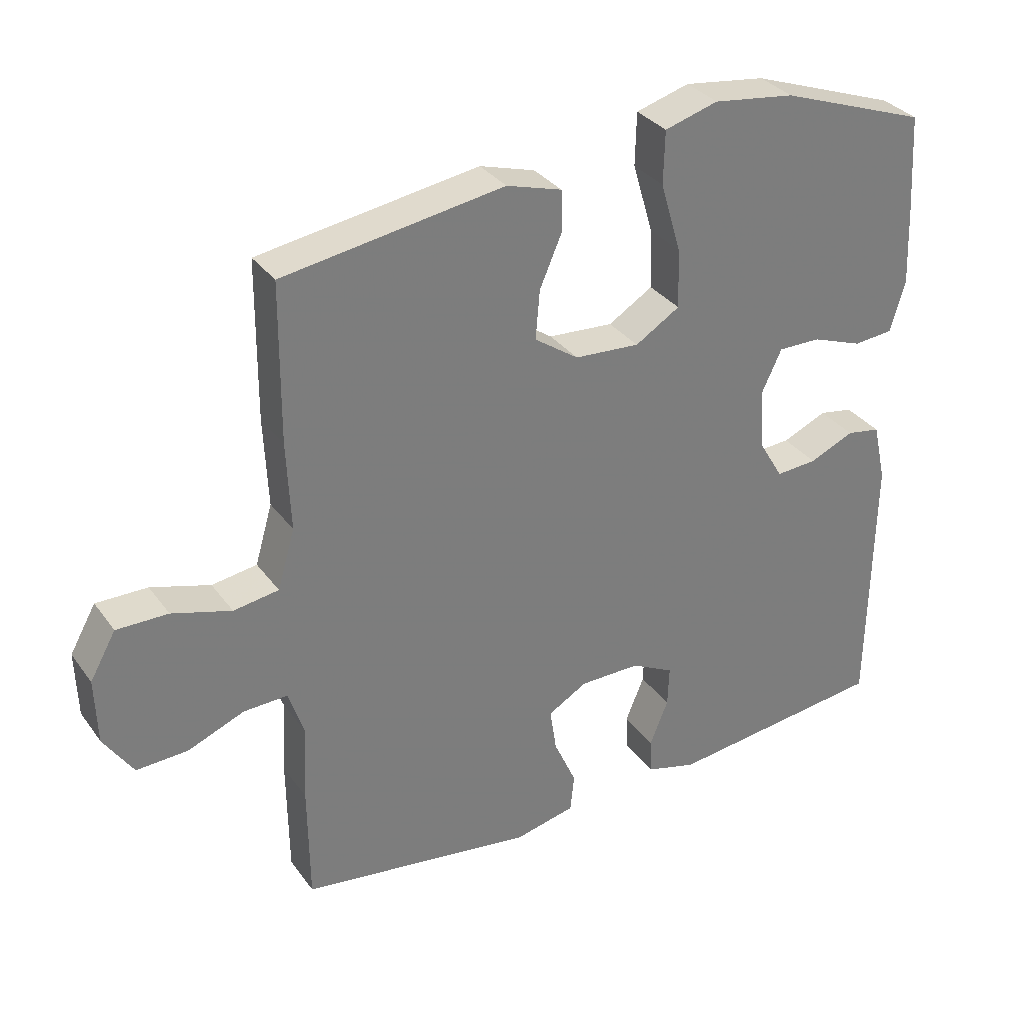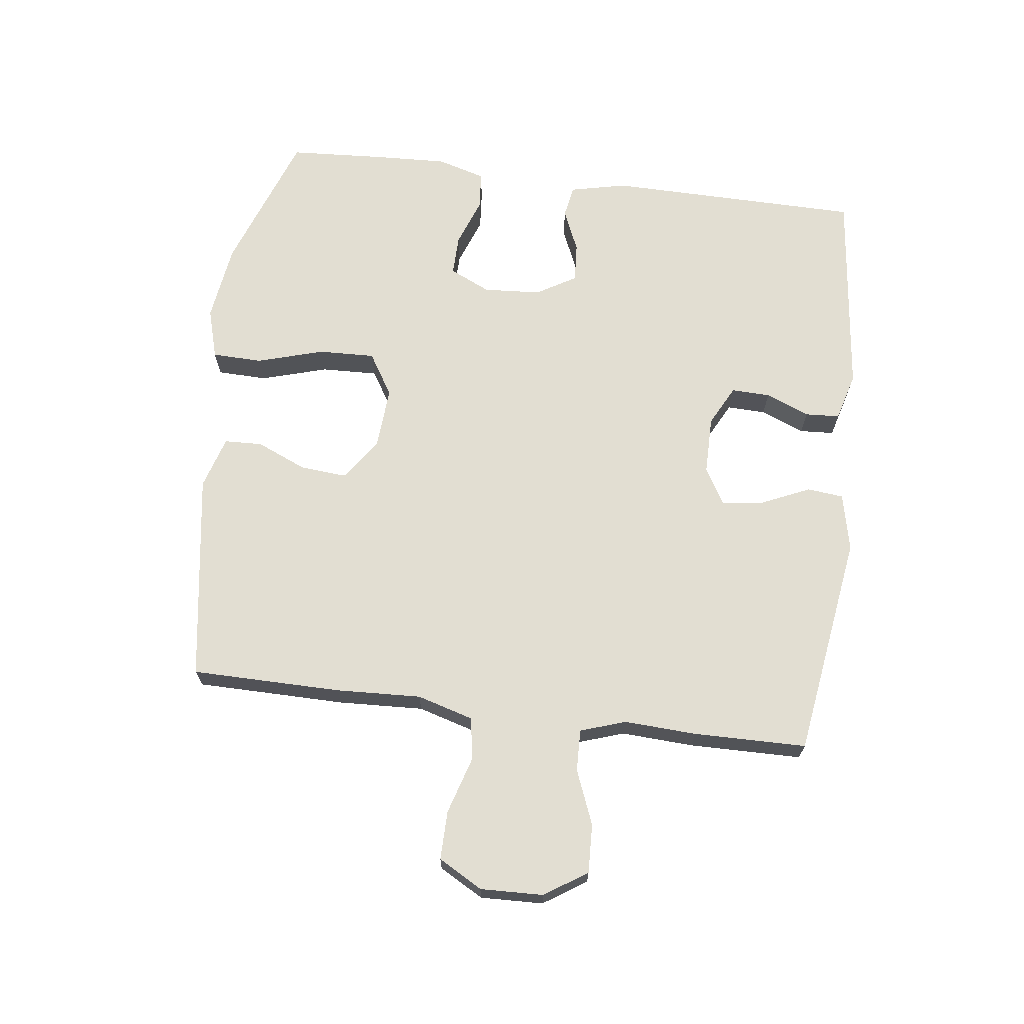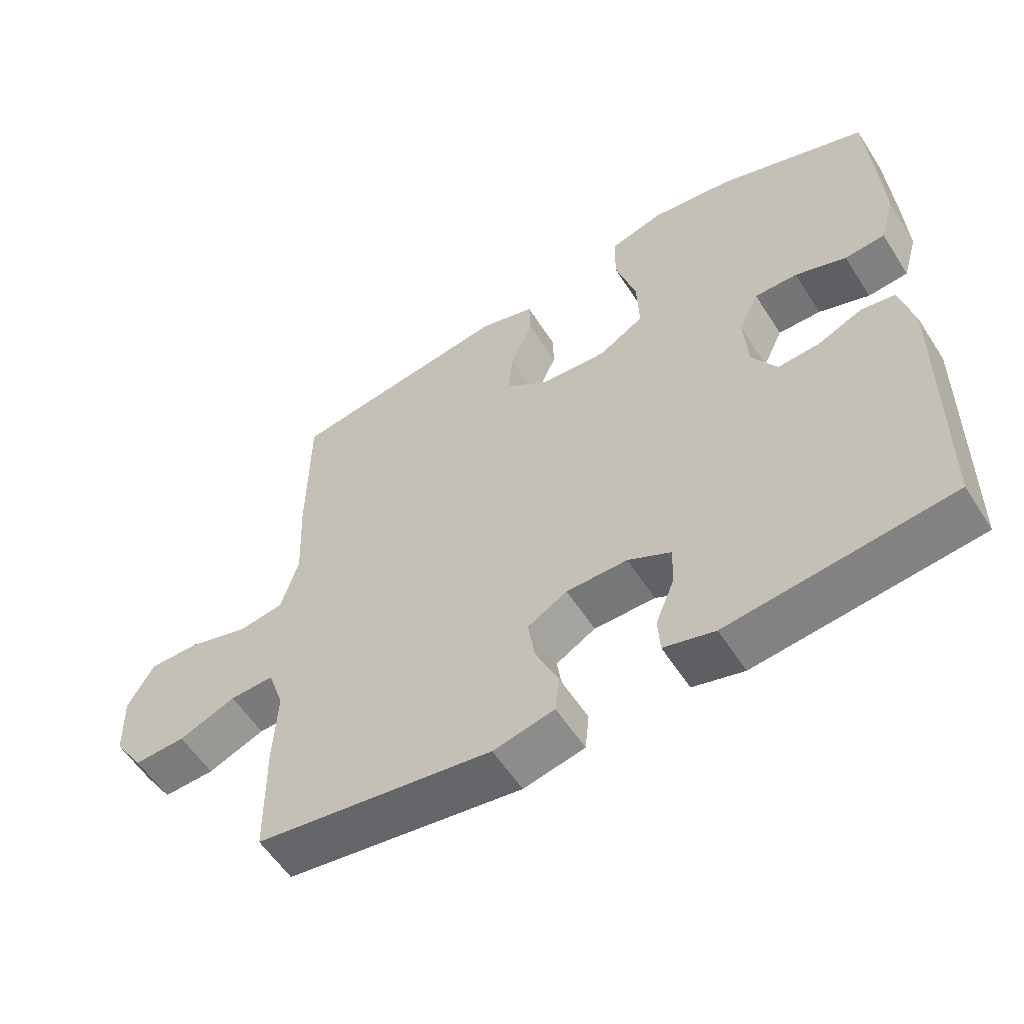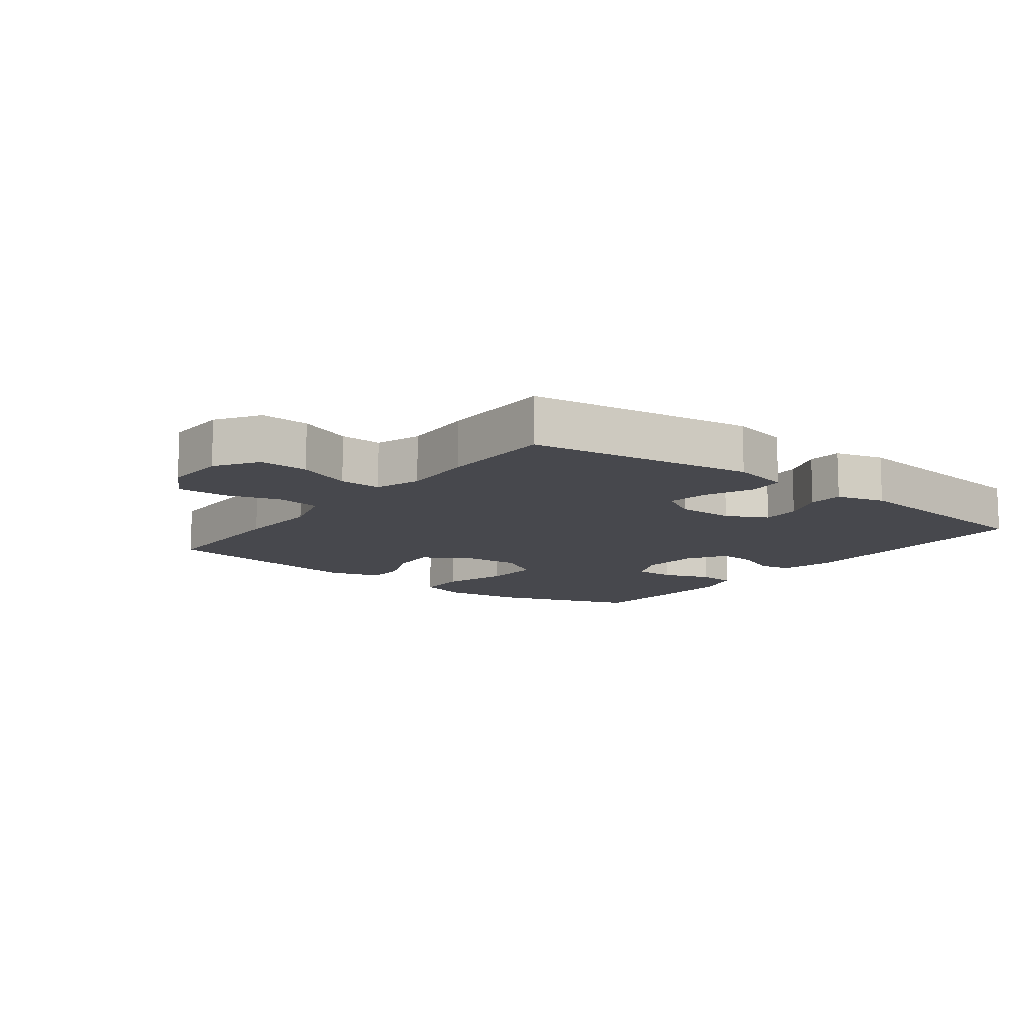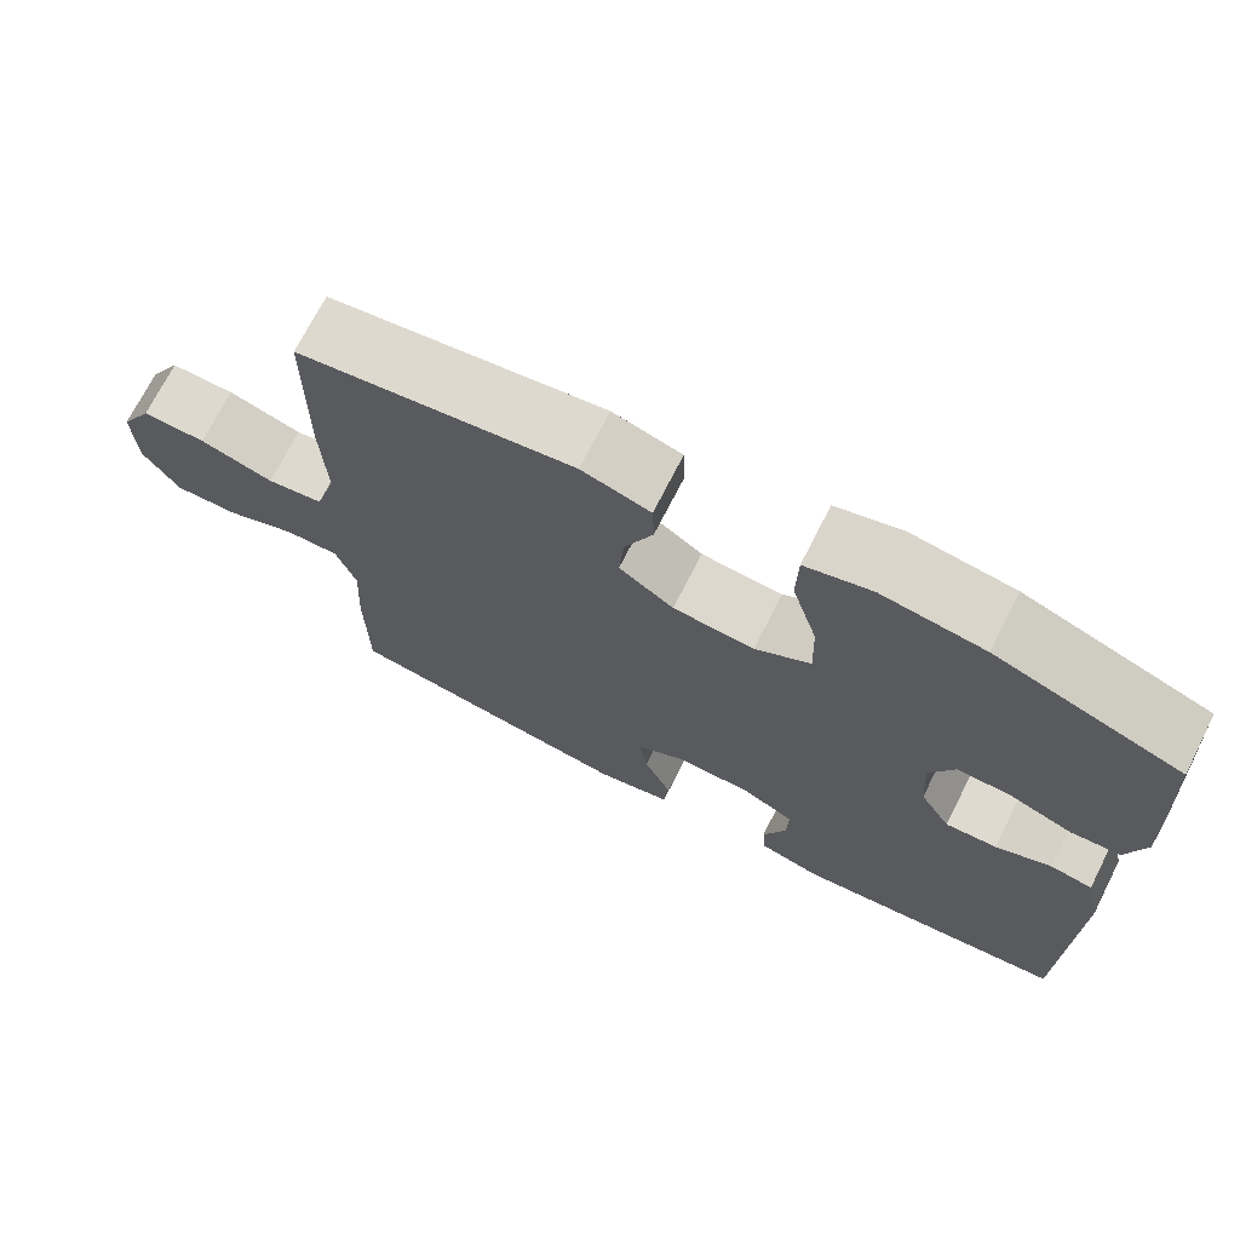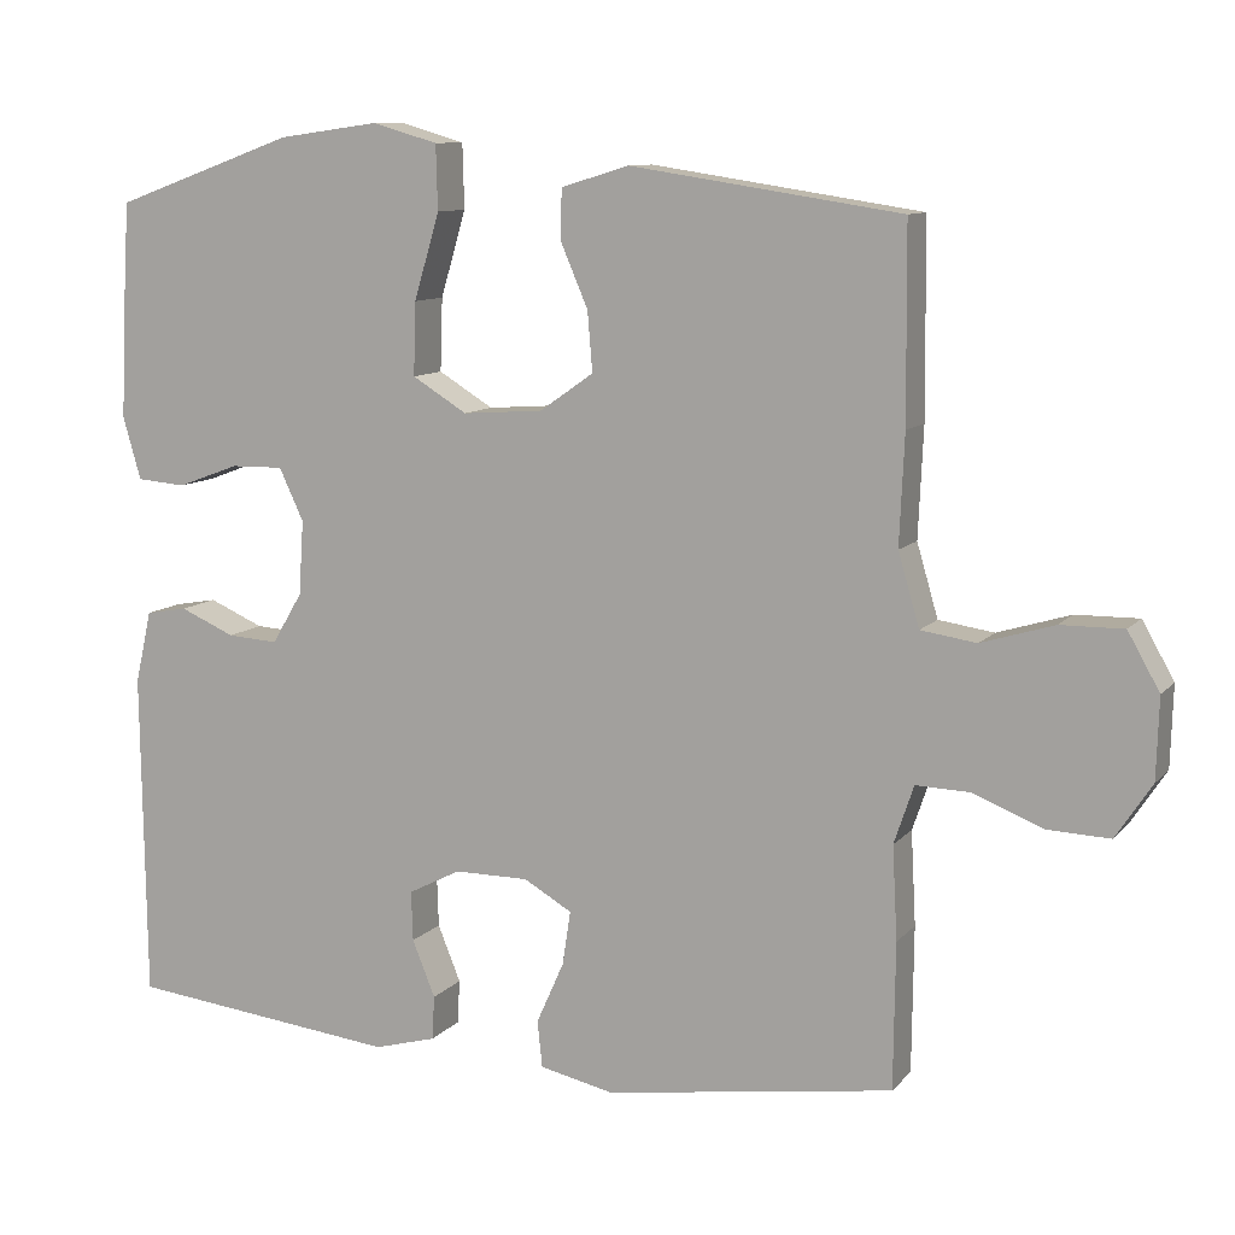
<metadata>
{"format":"obj","ext":"obj","renderer":"f3d","projection":"perspective","resolution":1024,"background":"white","views":[{"elev":32.7,"azim":149.8,"up":"+Z"},{"elev":68.0,"azim":97.2,"up":"+Y"},{"elev":-57.1,"azim":-147.6,"up":"+Z"},{"elev":-11.7,"azim":142.7,"up":"+Y"},{"elev":71.4,"azim":-153.1,"up":"+Z"},{"elev":10.1,"azim":23.3,"up":"+Z"}]}
</metadata>
<code>
v -0.5 0.07 -0.5
v -0.505 0.07 -0.099
v -0.485 0.07 -0.01
v -0.434 0.07 -0.001
v -0.367 0.07 -0.03
v -0.305 0.07 -0.034
v -0.268 0.07 0.028
v -0.262 0.07 0.119
v -0.292 0.07 0.183
v -0.356 0.07 0.182
v -0.432 0.07 0.154
v -0.492 0.07 0.159
v -0.514 0.07 0.235
v -0.509 0.07 0.352
v -0.5 0.07 0.5
v -0.278 0.07 0.58
v -0.155 0.07 0.597
v -0.075 0.07 0.574
v -0.073 0.07 0.495
v -0.104 0.07 0.39
v -0.107 0.07 0.301
v -0.04 0.07 0.26
v 0.058 0.07 0.267
v 0.124 0.07 0.313
v 0.118 0.07 0.386
v 0.084 0.07 0.465
v 0.086 0.07 0.525
v 0.169 0.07 0.55
v 0.5 0.07 0.5
v 0.502 0.07 0.264
v 0.496 0.07 0.13
v 0.522 0.07 0.041
v 0.59 0.07 0.031
v 0.679 0.07 0.058
v 0.756 0.07 0.059
v 0.795 0.07 -0.01
v 0.792 0.07 -0.109
v 0.748 0.07 -0.176
v 0.671 0.07 -0.173
v 0.586 0.07 -0.139
v 0.52 0.07 -0.137
v 0.496 0.07 -0.208
v 0.502 0.07 -0.322
v 0.5 0.07 -0.5
v 0.147 0.07 -0.552
v 0.056 0.07 -0.532
v 0.05 0.07 -0.475
v 0.084 0.07 -0.399
v 0.094 0.07 -0.333
v 0.035 0.07 -0.299
v -0.056 0.07 -0.299
v -0.12 0.07 -0.332
v -0.118 0.07 -0.393
v -0.09 0.07 -0.462
v -0.093 0.07 -0.516
v -0.169 0.07 -0.537
v -0.5 0 -0.5
v -0.505 0 -0.099
v -0.485 0 -0.01
v -0.434 0 -0.001
v -0.367 0 -0.03
v -0.305 0 -0.034
v -0.268 0 0.028
v -0.262 0 0.119
v -0.292 0 0.183
v -0.356 0 0.182
v -0.432 0 0.154
v -0.492 0 0.159
v -0.514 0 0.235
v -0.509 0 0.352
v -0.5 0 0.5
v -0.278 0 0.58
v -0.155 0 0.597
v -0.075 0 0.574
v -0.073 0 0.495
v -0.104 0 0.39
v -0.107 0 0.301
v -0.04 0 0.26
v 0.058 0 0.267
v 0.124 0 0.313
v 0.118 0 0.386
v 0.084 0 0.465
v 0.086 0 0.525
v 0.169 0 0.55
v 0.5 0 0.5
v 0.502 0 0.264
v 0.496 0 0.13
v 0.522 0 0.041
v 0.59 0 0.031
v 0.679 0 0.058
v 0.756 0 0.059
v 0.795 0 -0.01
v 0.792 0 -0.109
v 0.748 0 -0.176
v 0.671 0 -0.173
v 0.586 0 -0.139
v 0.52 0 -0.137
v 0.496 0 -0.208
v 0.502 0 -0.322
v 0.5 0 -0.5
v 0.147 0 -0.552
v 0.056 0 -0.532
v 0.05 0 -0.475
v 0.084 0 -0.399
v 0.094 0 -0.333
v 0.035 0 -0.299
v -0.056 0 -0.299
v -0.12 0 -0.332
v -0.118 0 -0.393
v -0.09 0 -0.462
v -0.093 0 -0.516
v -0.169 0 -0.537
f 53 54 55 56
f 52 53 56 1
f 51 52 1 2
f 50 51 2 3
f 45 46 47 48
f 45 48 49
f 42 43 44 45
f 41 42 45 49
f 37 38 39 40
f 37 40 41
f 36 37 41
f 33 34 35 36
f 32 33 36 41
f 31 32 41 49
f 25 26 27 28
f 24 25 28 29
f 23 24 29 30
f 17 18 19 20
f 17 20 21
f 16 17 21
f 15 16 21
f 14 15 21 22
f 10 11 12 13
f 9 10 13 14
f 50 3 4 5
f 50 5 6
f 49 50 6 7
f 31 49 7 8
f 22 23 30 31
f 9 14 22 31
f 8 9 31
f 112 111 110 109
f 57 112 109 108
f 58 57 108 107
f 59 58 107 106
f 104 103 102 101
f 105 104 101
f 101 100 99 98
f 105 101 98 97
f 96 95 94 93
f 97 96 93
f 97 93 92
f 92 91 90 89
f 97 92 89 88
f 105 97 88 87
f 84 83 82 81
f 85 84 81 80
f 86 85 80 79
f 76 75 74 73
f 77 76 73
f 77 73 72
f 77 72 71
f 78 77 71 70
f 69 68 67 66
f 70 69 66 65
f 61 60 59 106
f 62 61 106
f 63 62 106 105
f 64 63 105 87
f 87 86 79 78
f 87 78 70 65
f 87 65 64
f 1 57 58 2
f 2 58 59 3
f 3 59 60 4
f 4 60 61 5
f 5 61 62 6
f 6 62 63 7
f 7 63 64 8
f 8 64 65 9
f 9 65 66 10
f 10 66 67 11
f 11 67 68 12
f 12 68 69 13
f 13 69 70 14
f 14 70 71 15
f 15 71 72 16
f 16 72 73 17
f 17 73 74 18
f 18 74 75 19
f 19 75 76 20
f 20 76 77 21
f 21 77 78 22
f 22 78 79 23
f 23 79 80 24
f 24 80 81 25
f 25 81 82 26
f 26 82 83 27
f 27 83 84 28
f 28 84 85 29
f 29 85 86 30
f 30 86 87 31
f 31 87 88 32
f 32 88 89 33
f 33 89 90 34
f 34 90 91 35
f 35 91 92 36
f 36 92 93 37
f 37 93 94 38
f 38 94 95 39
f 39 95 96 40
f 40 96 97 41
f 41 97 98 42
f 42 98 99 43
f 43 99 100 44
f 44 100 101 45
f 45 101 102 46
f 46 102 103 47
f 47 103 104 48
f 48 104 105 49
f 49 105 106 50
f 50 106 107 51
f 51 107 108 52
f 52 108 109 53
f 53 109 110 54
f 54 110 111 55
f 55 111 112 56
f 56 112 57 1

</code>
